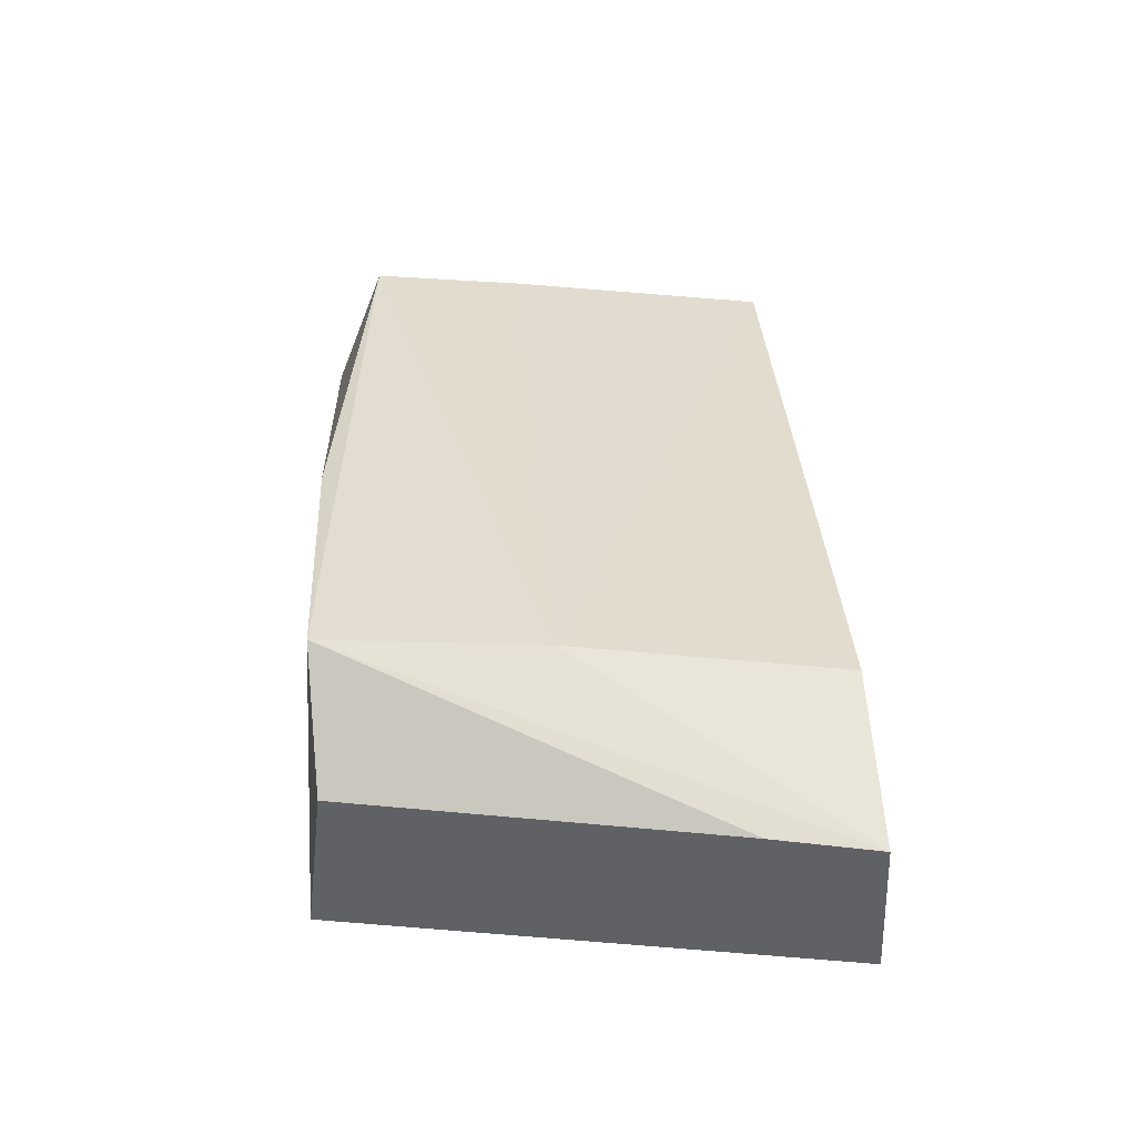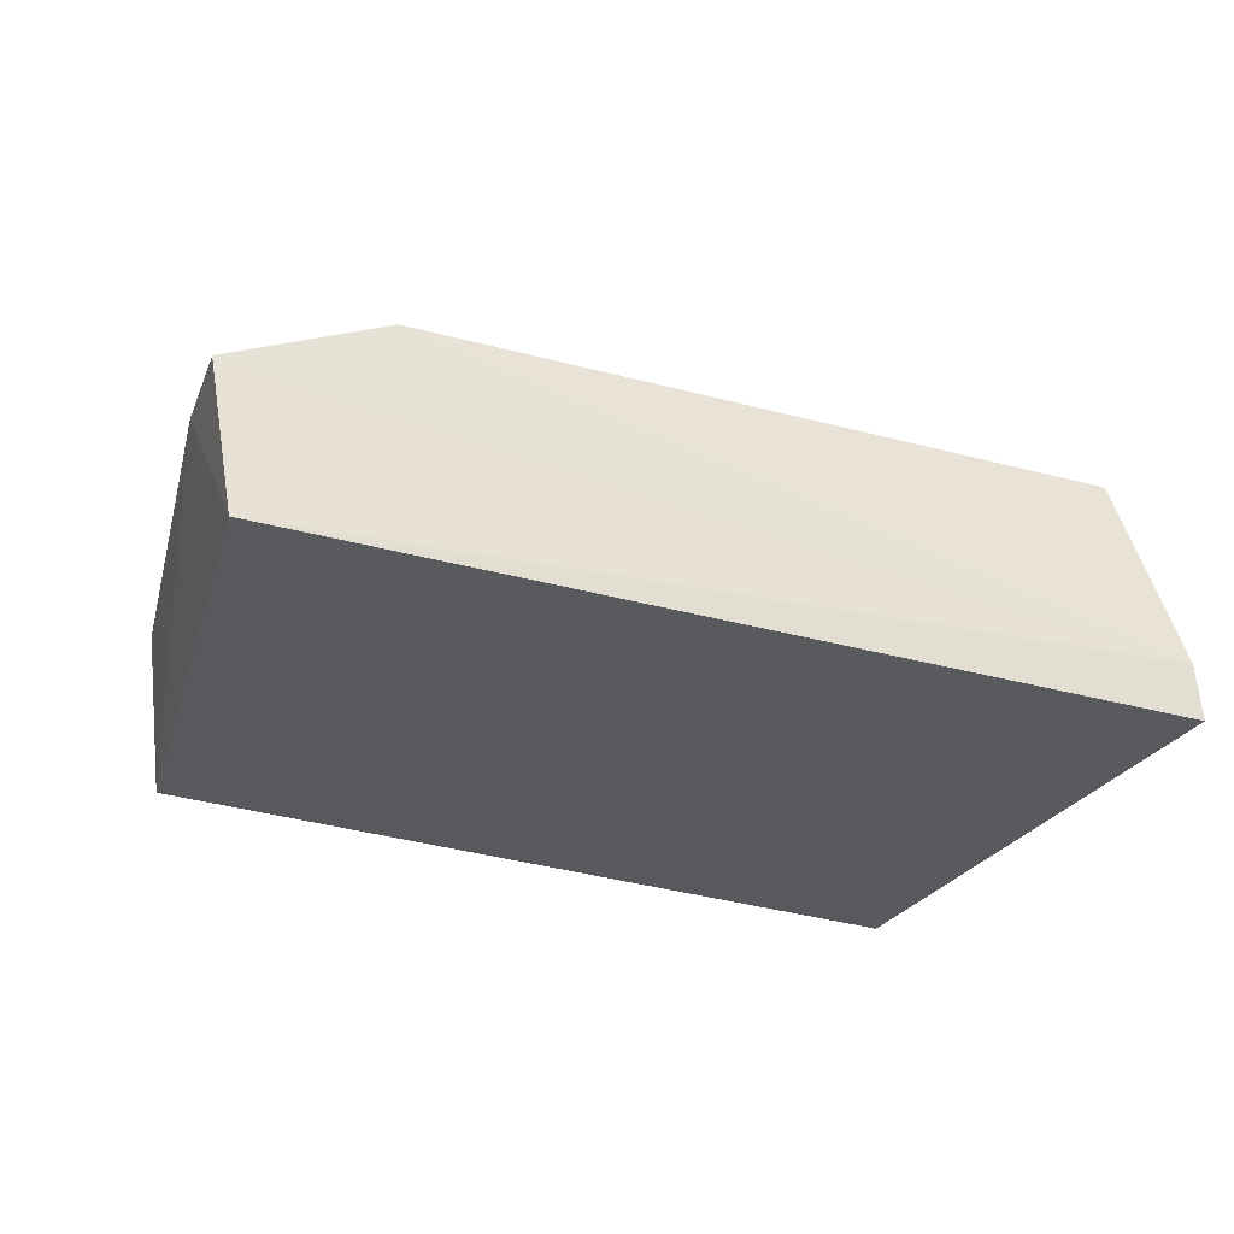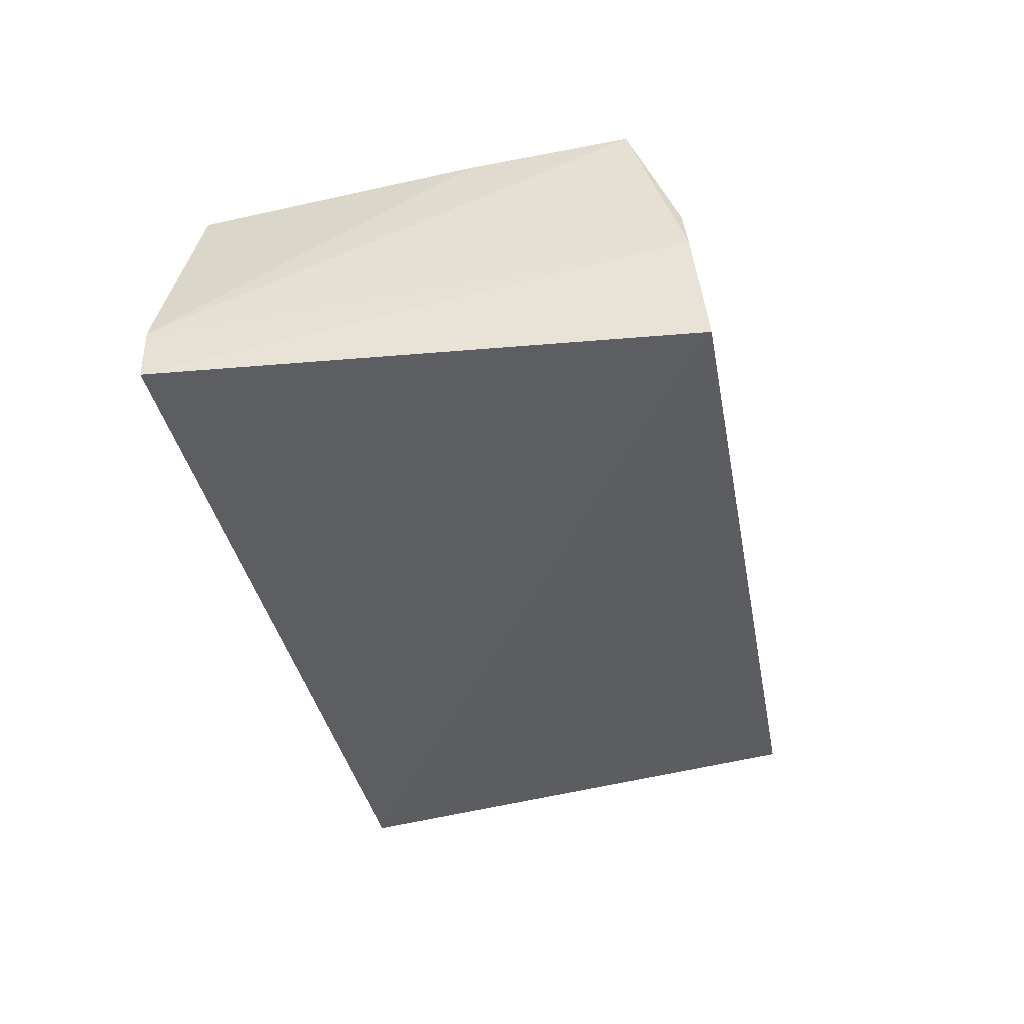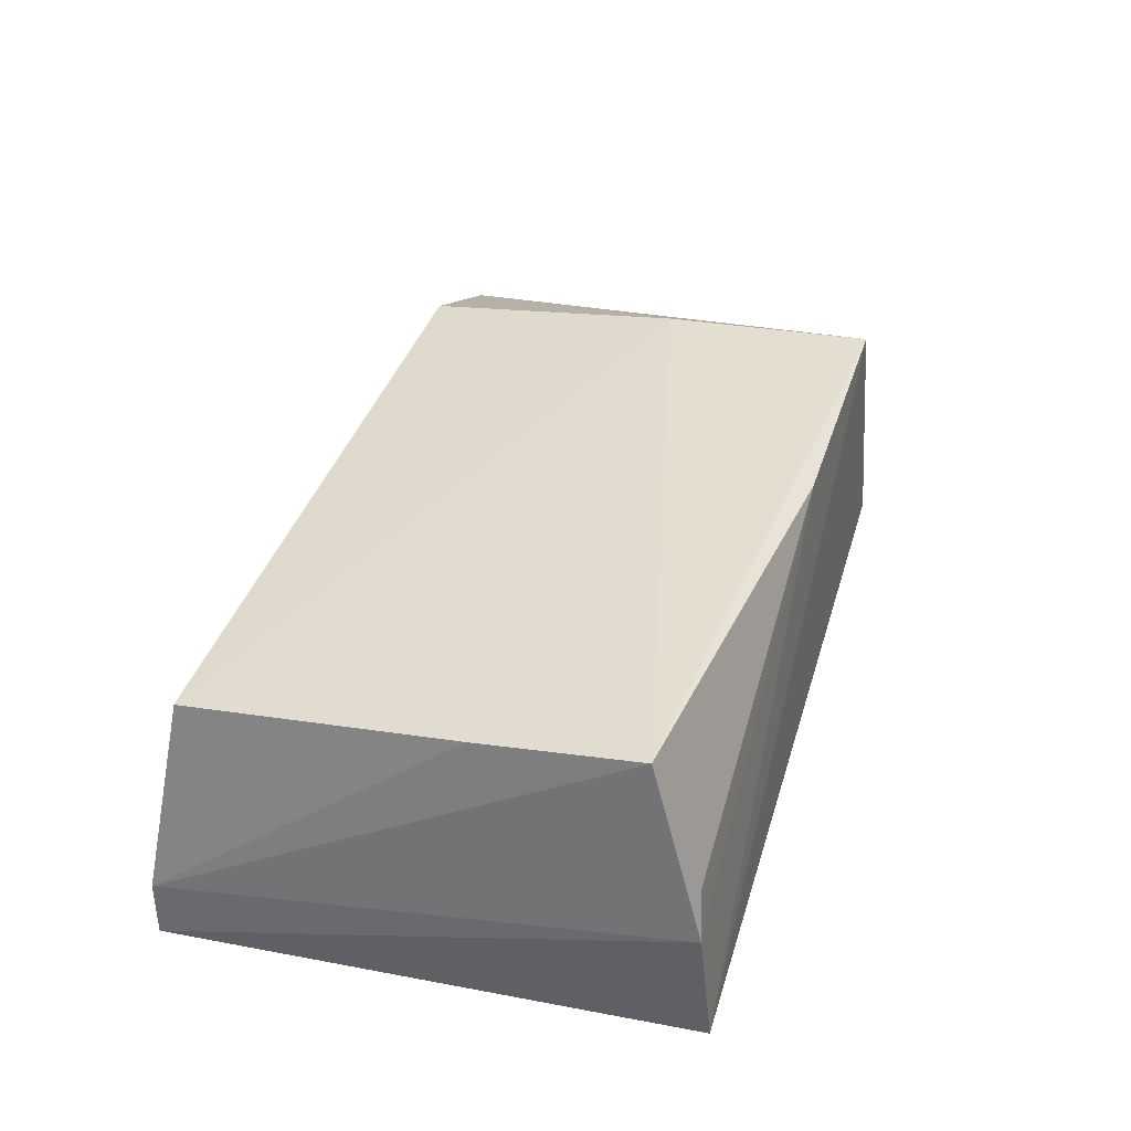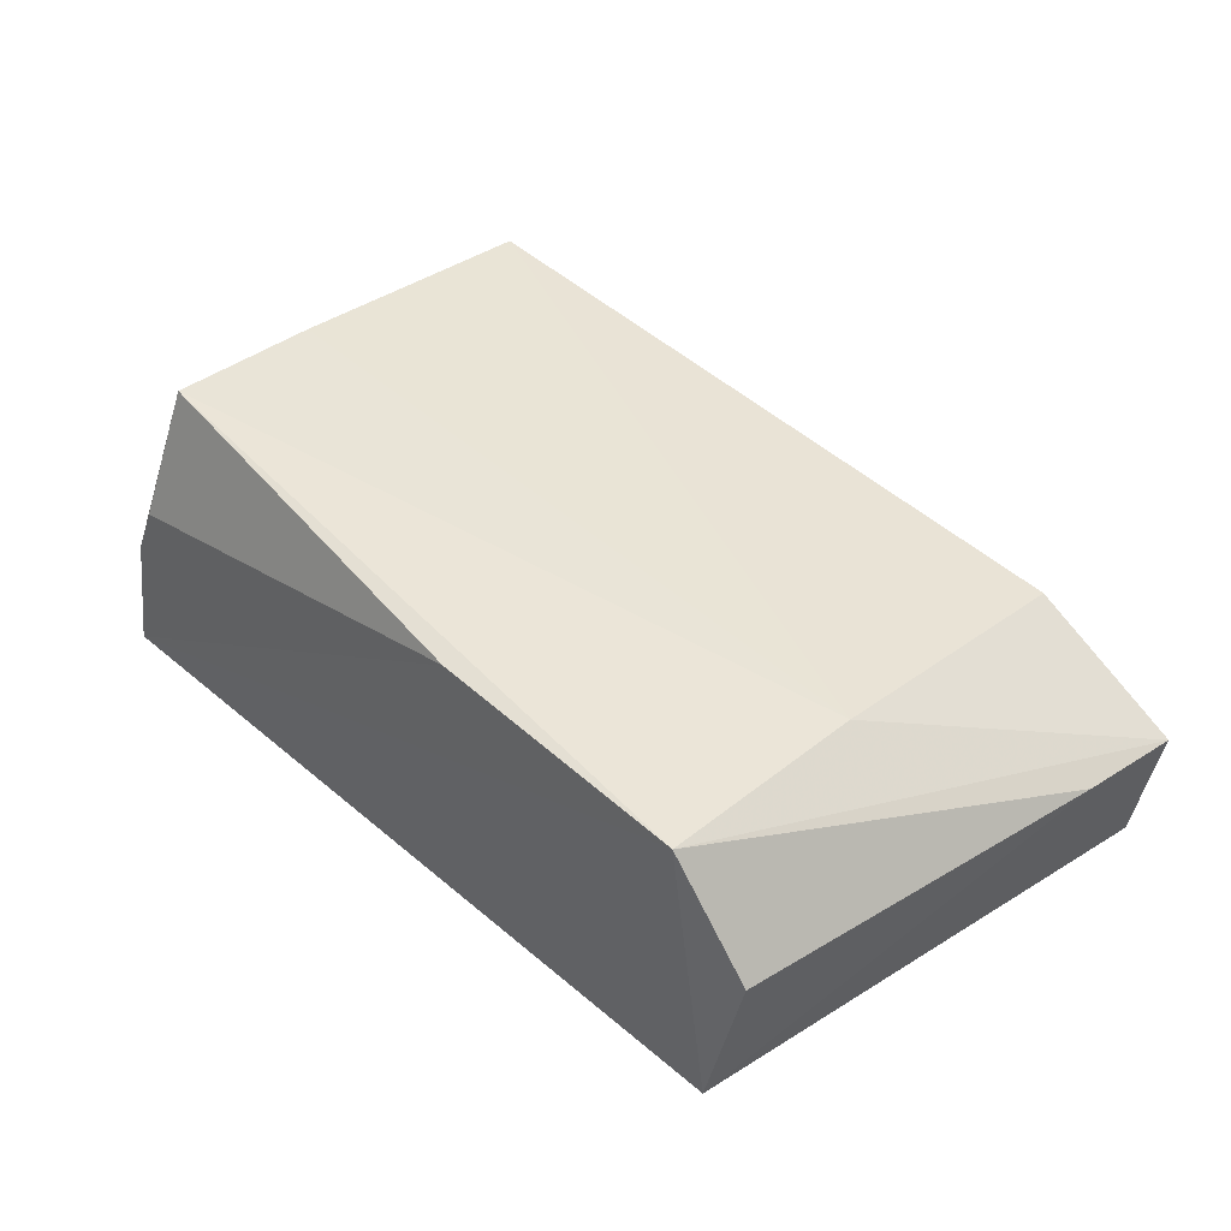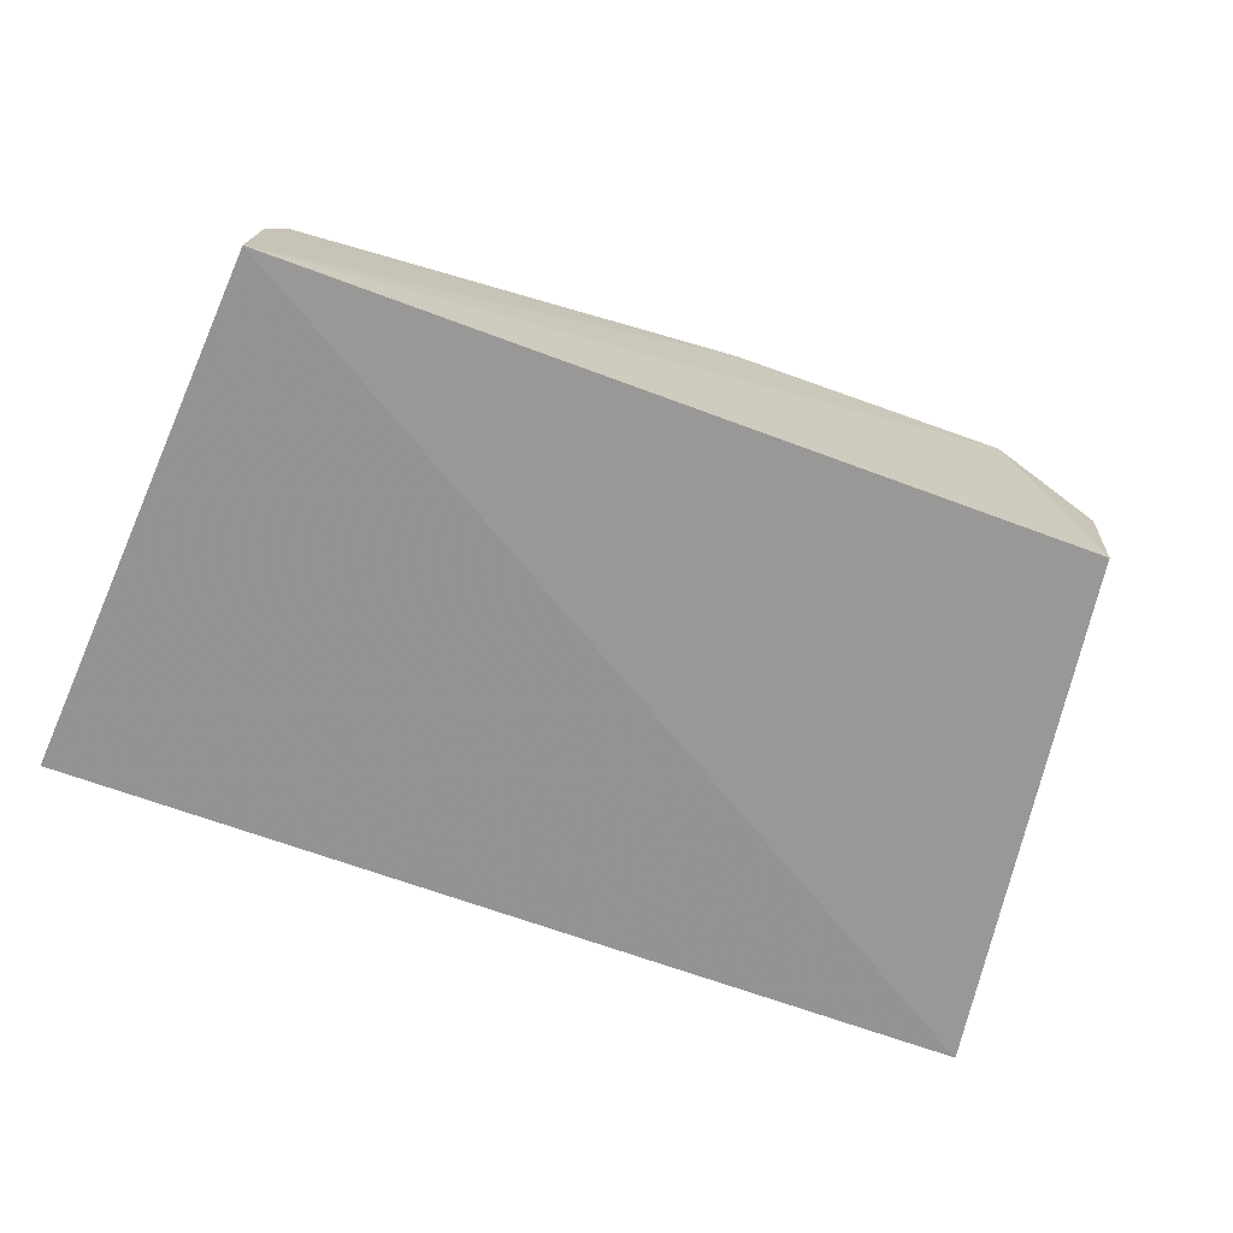
<metadata>
{"format":"obj","ext":"obj","renderer":"f3d","projection":"perspective","resolution":1024,"background":"white","views":[{"elev":31.7,"azim":-93.4,"up":"+Z"},{"elev":-31.0,"azim":-24.2,"up":"+Z"},{"elev":-36.3,"azim":100.9,"up":"+Z"},{"elev":41.1,"azim":106.8,"up":"+Z"},{"elev":44.5,"azim":-134.9,"up":"+Z"},{"elev":-66.8,"azim":160.0,"up":"+Z"}]}
</metadata>
<code>
v 0.0233 0.03522 0.02797
v 0.02806 0.0005839 0.009733
v 0.02566 0.04061 0.005235
v -0.03396 0.04004 0.005109
v -0.02984 0.002143 0.0216
v -0.03949 0.001242 0.003924
v -0.02985 0.03914 0.02555
v 0.02531 0.03953 0.01423
v 0.02394 0.002326 0.02431
v 0.02853 0.000781 0.005433
v -0.04138 0.001873 0.01531
v -0.02976 0.02275 0.02439
v -0.009205 0.03898 0.02612
v 0.02375 0.02307 0.02671
v -0.03592 0.03872 0.01694
v -0.04066 0.009937 0.0162
v 0.02398 0.03906 0.01809
f 6 4 3
f 7 3 4
f 8 1 2
f 9 5 2
f 10 6 3
f 10 2 6
f 10 8 2
f 10 3 8
f 11 6 2
f 11 2 5
f 12 1 7
f 12 5 9
f 12 11 5
f 12 7 11
f 13 7 1
f 13 8 3
f 13 3 7
f 14 9 2
f 14 2 1
f 14 12 9
f 14 1 12
f 15 7 4
f 16 4 6
f 16 6 11
f 16 15 4
f 16 11 7
f 16 7 15
f 17 13 1
f 17 1 8
f 17 8 13

</code>
